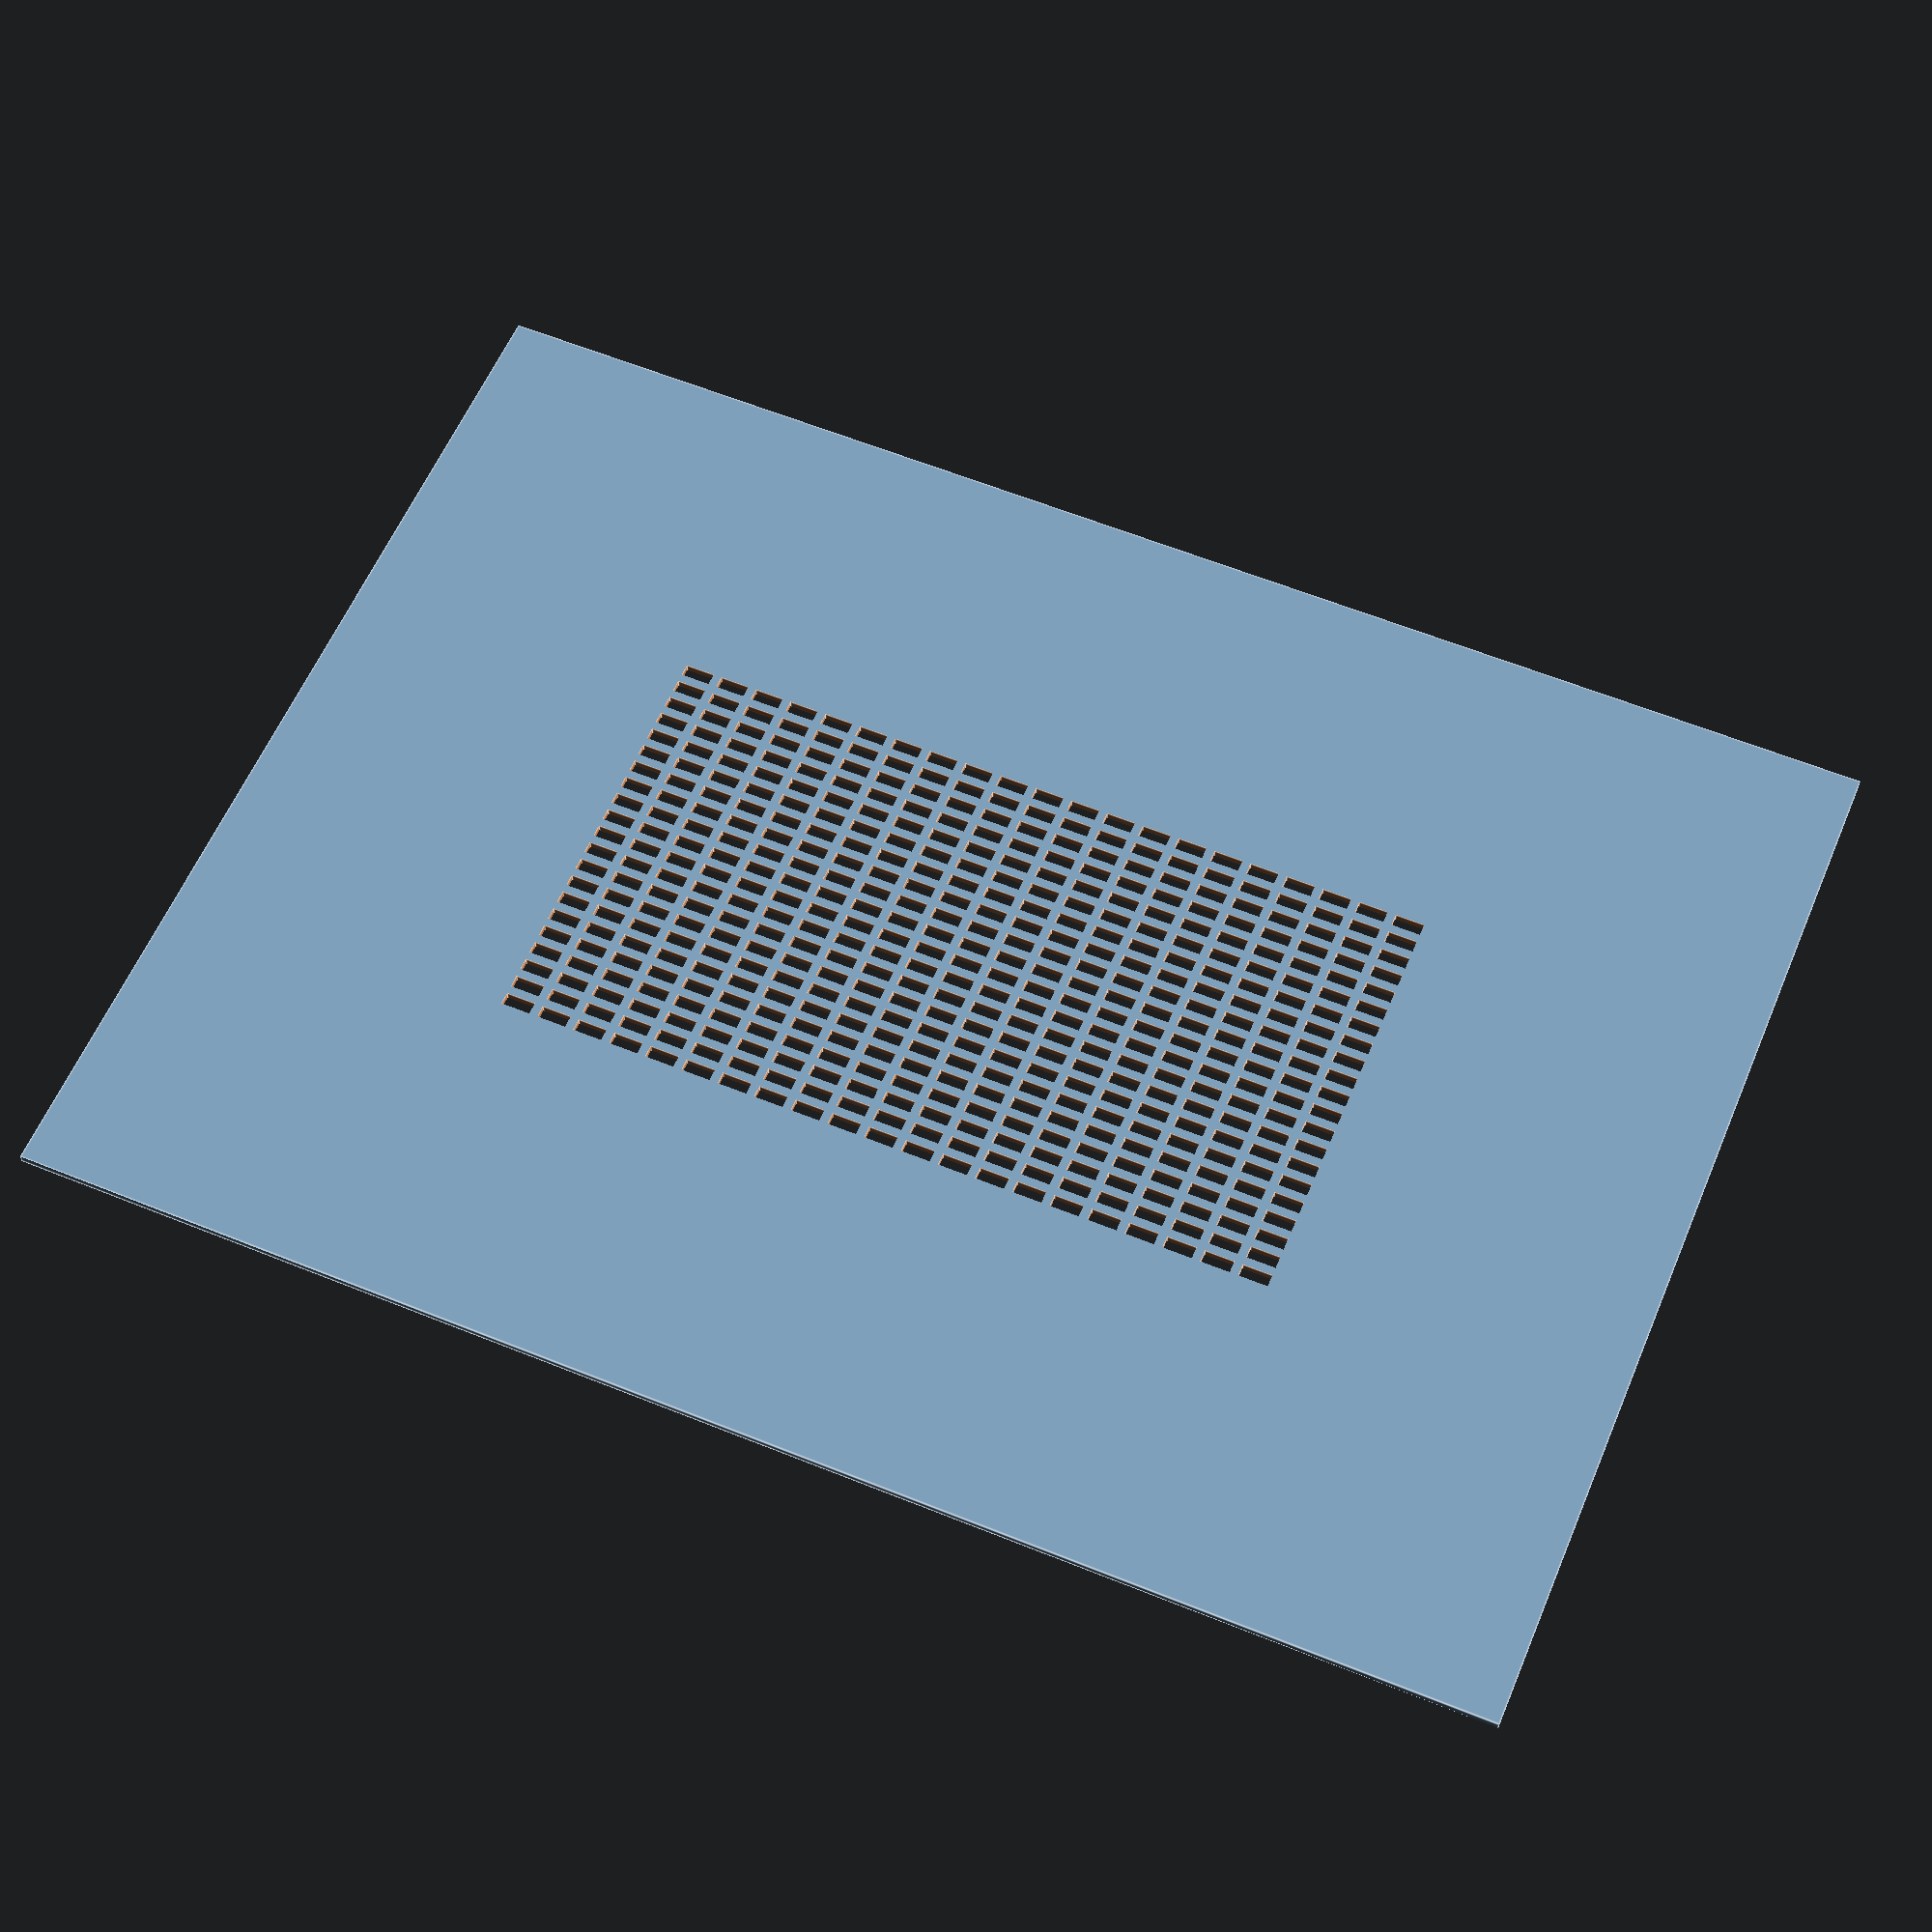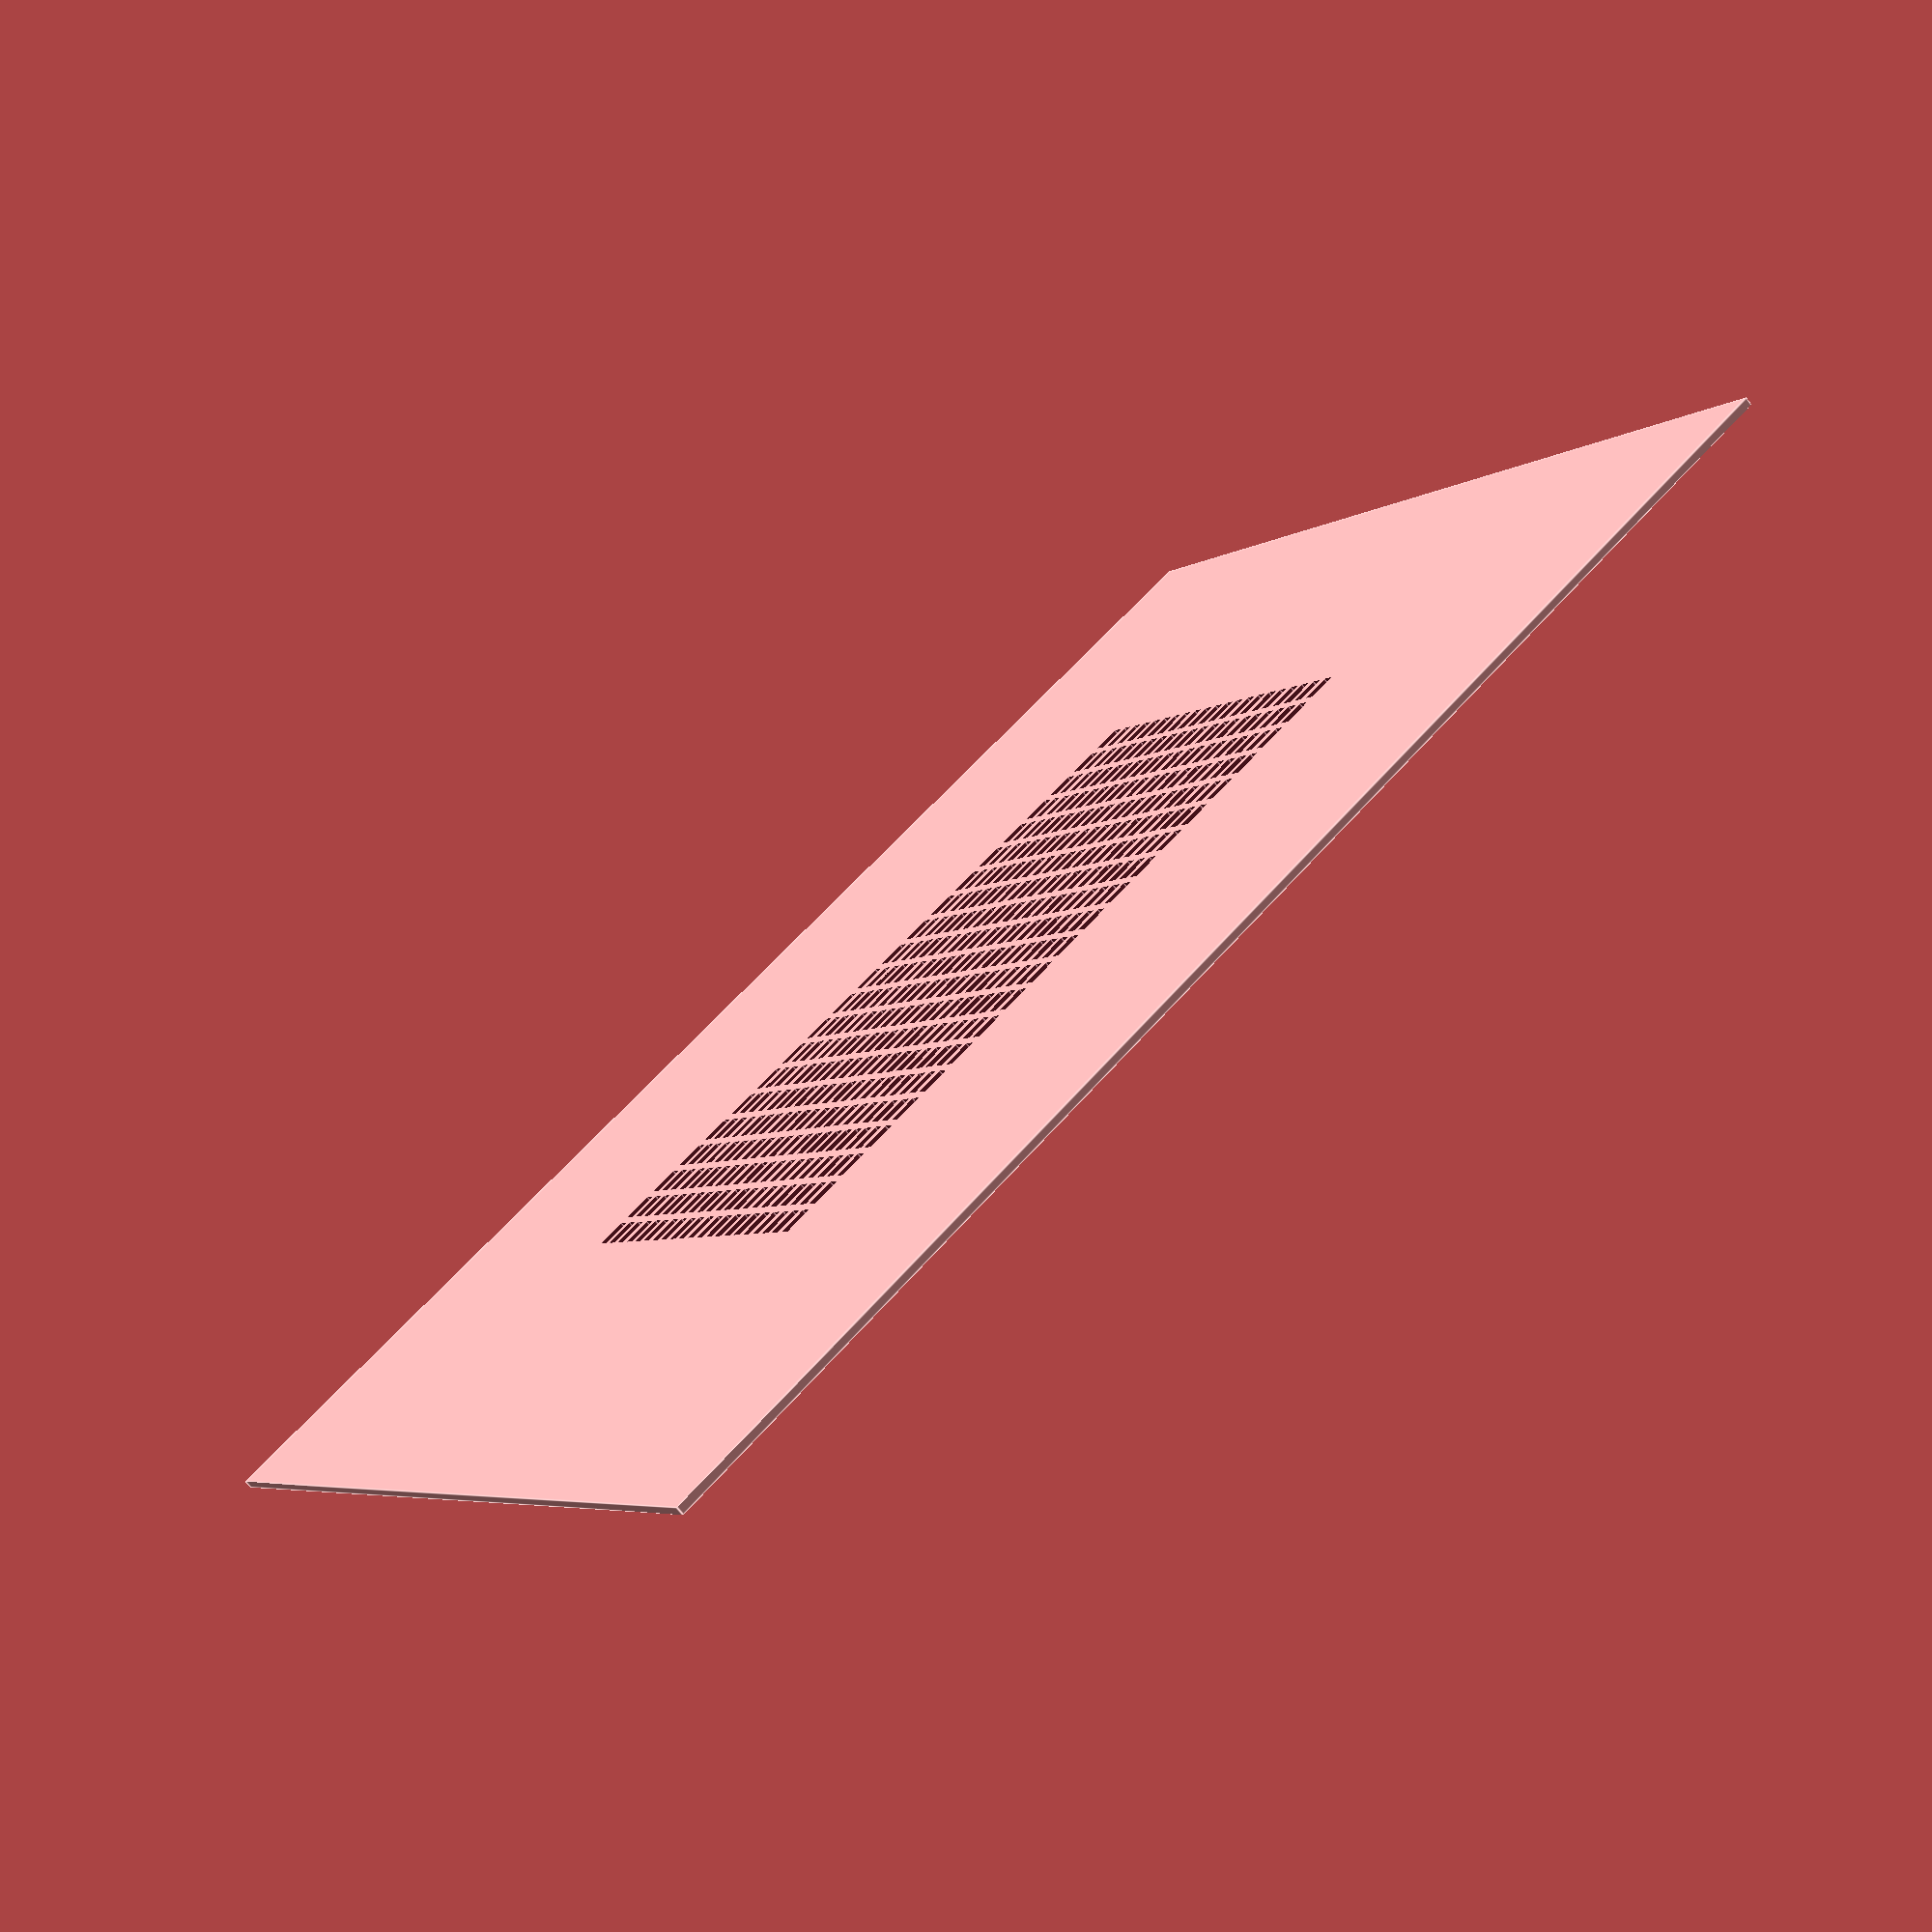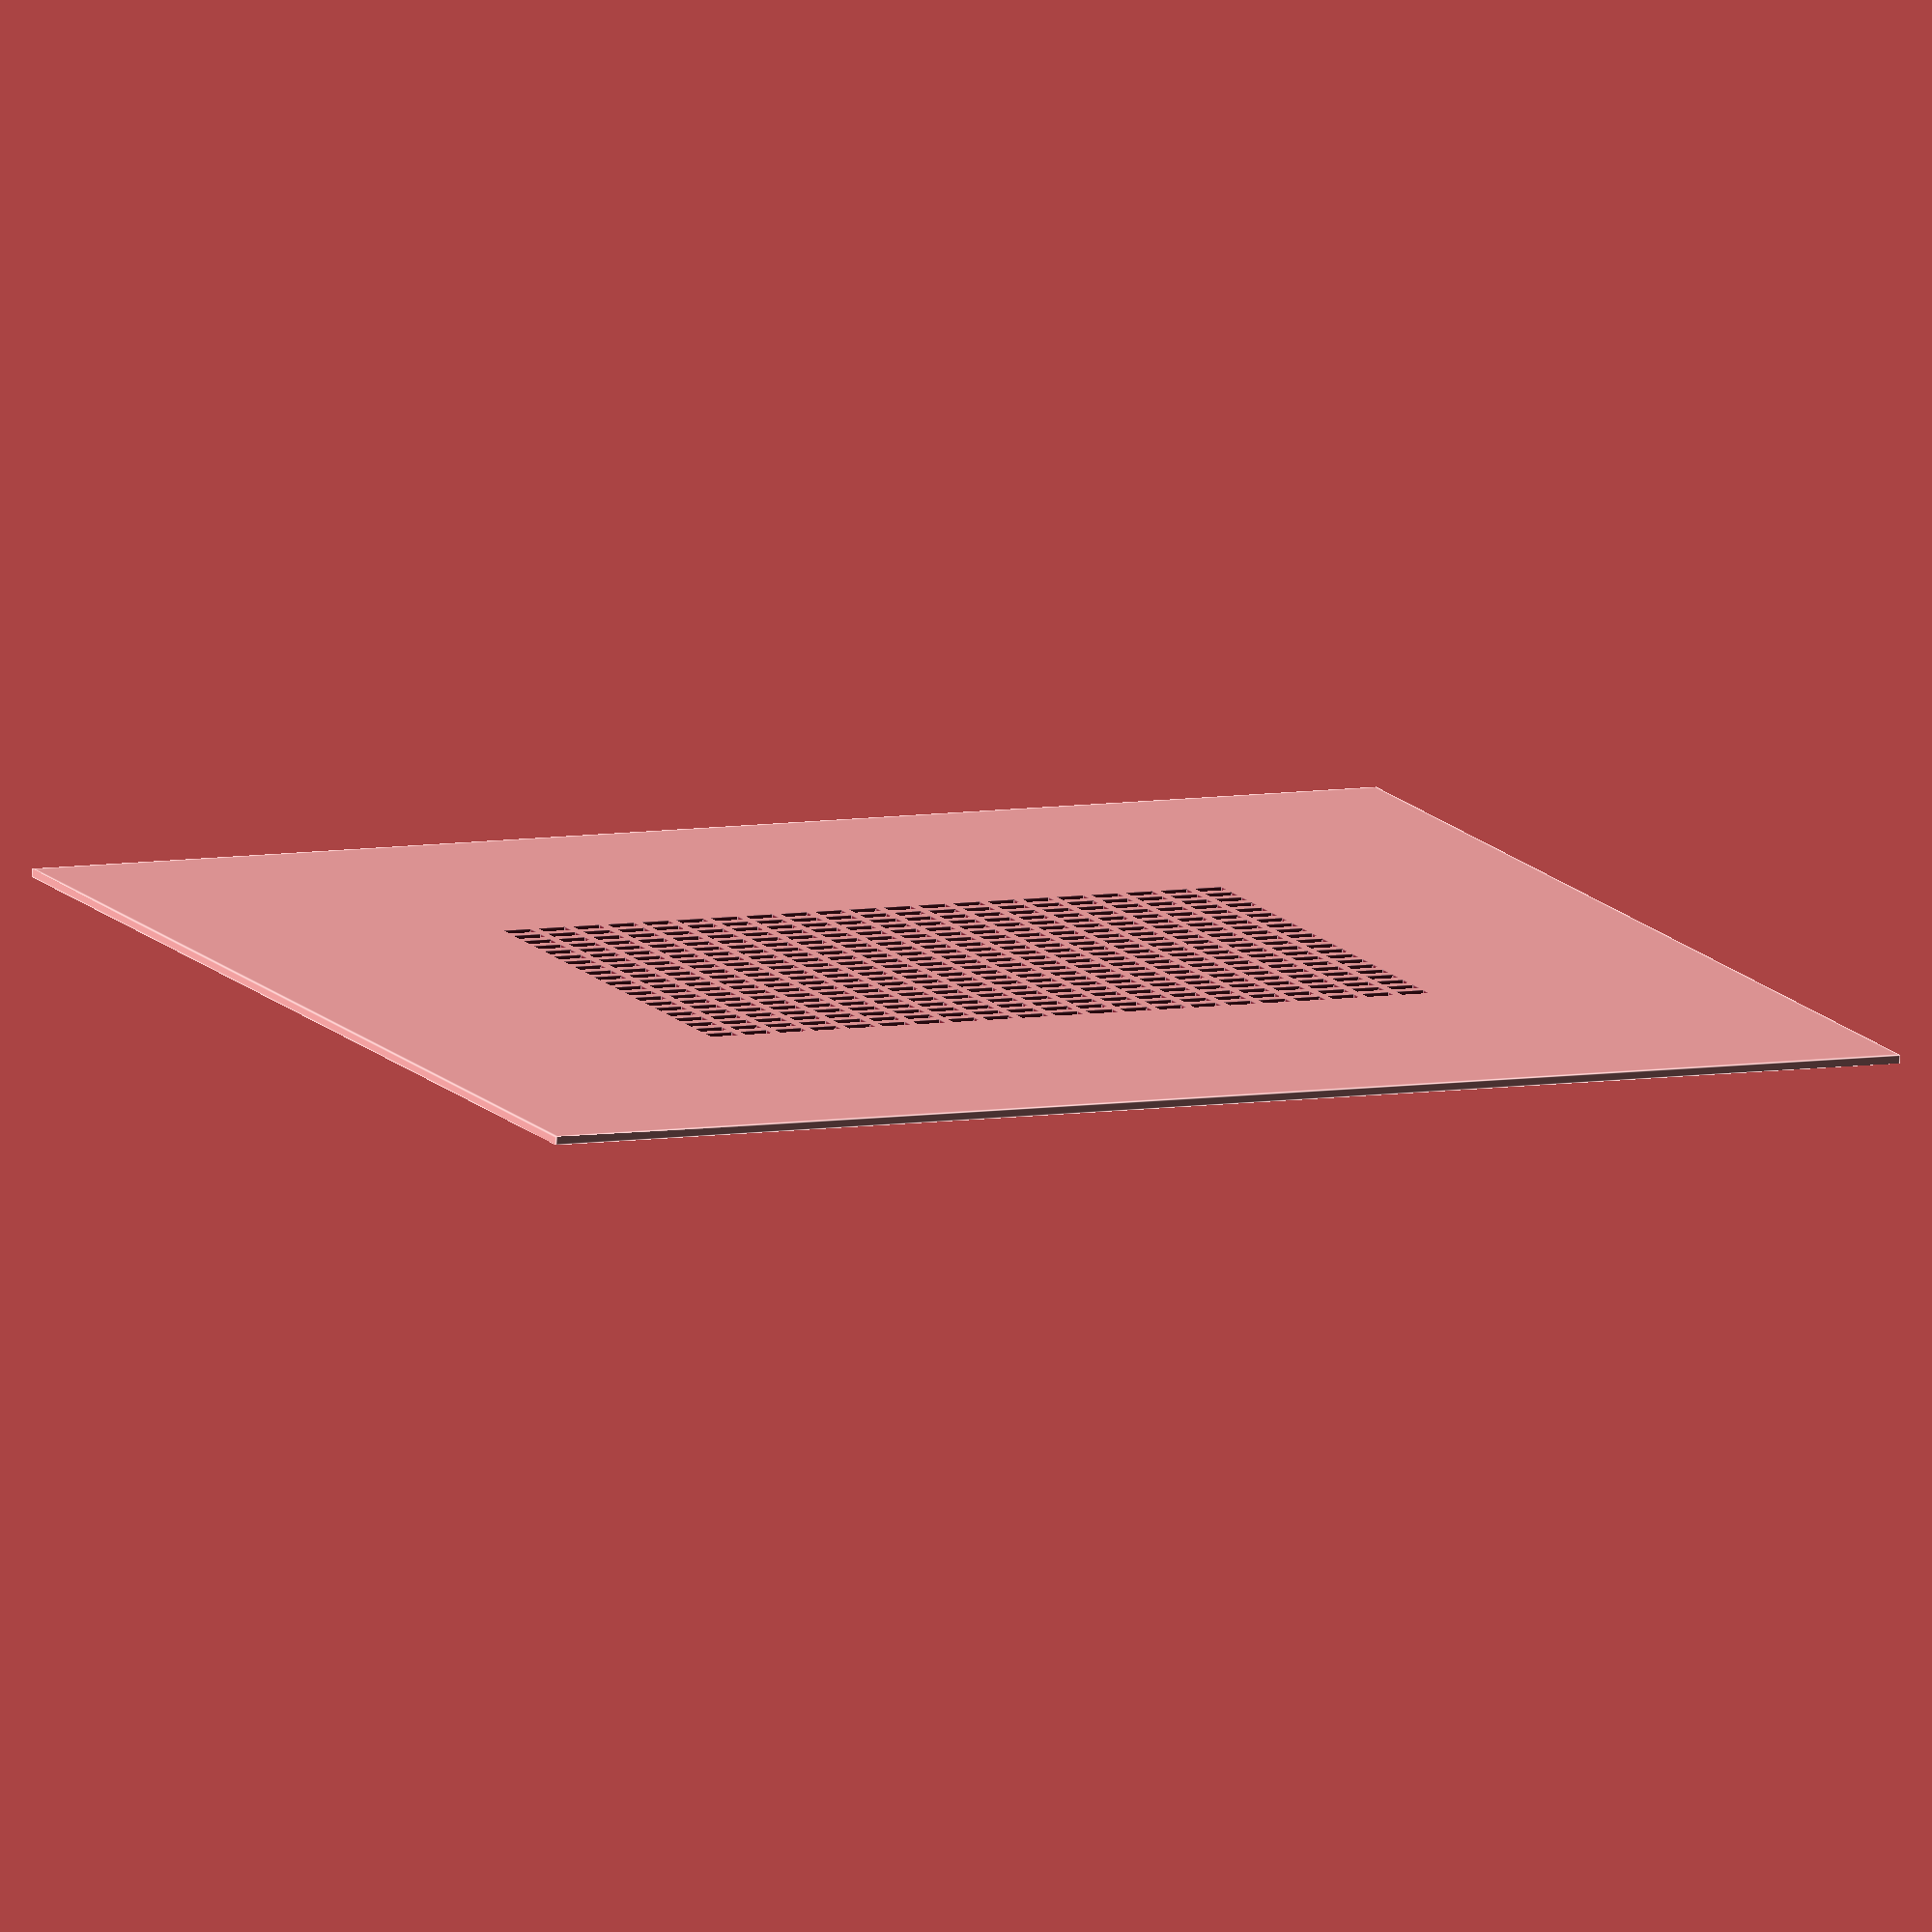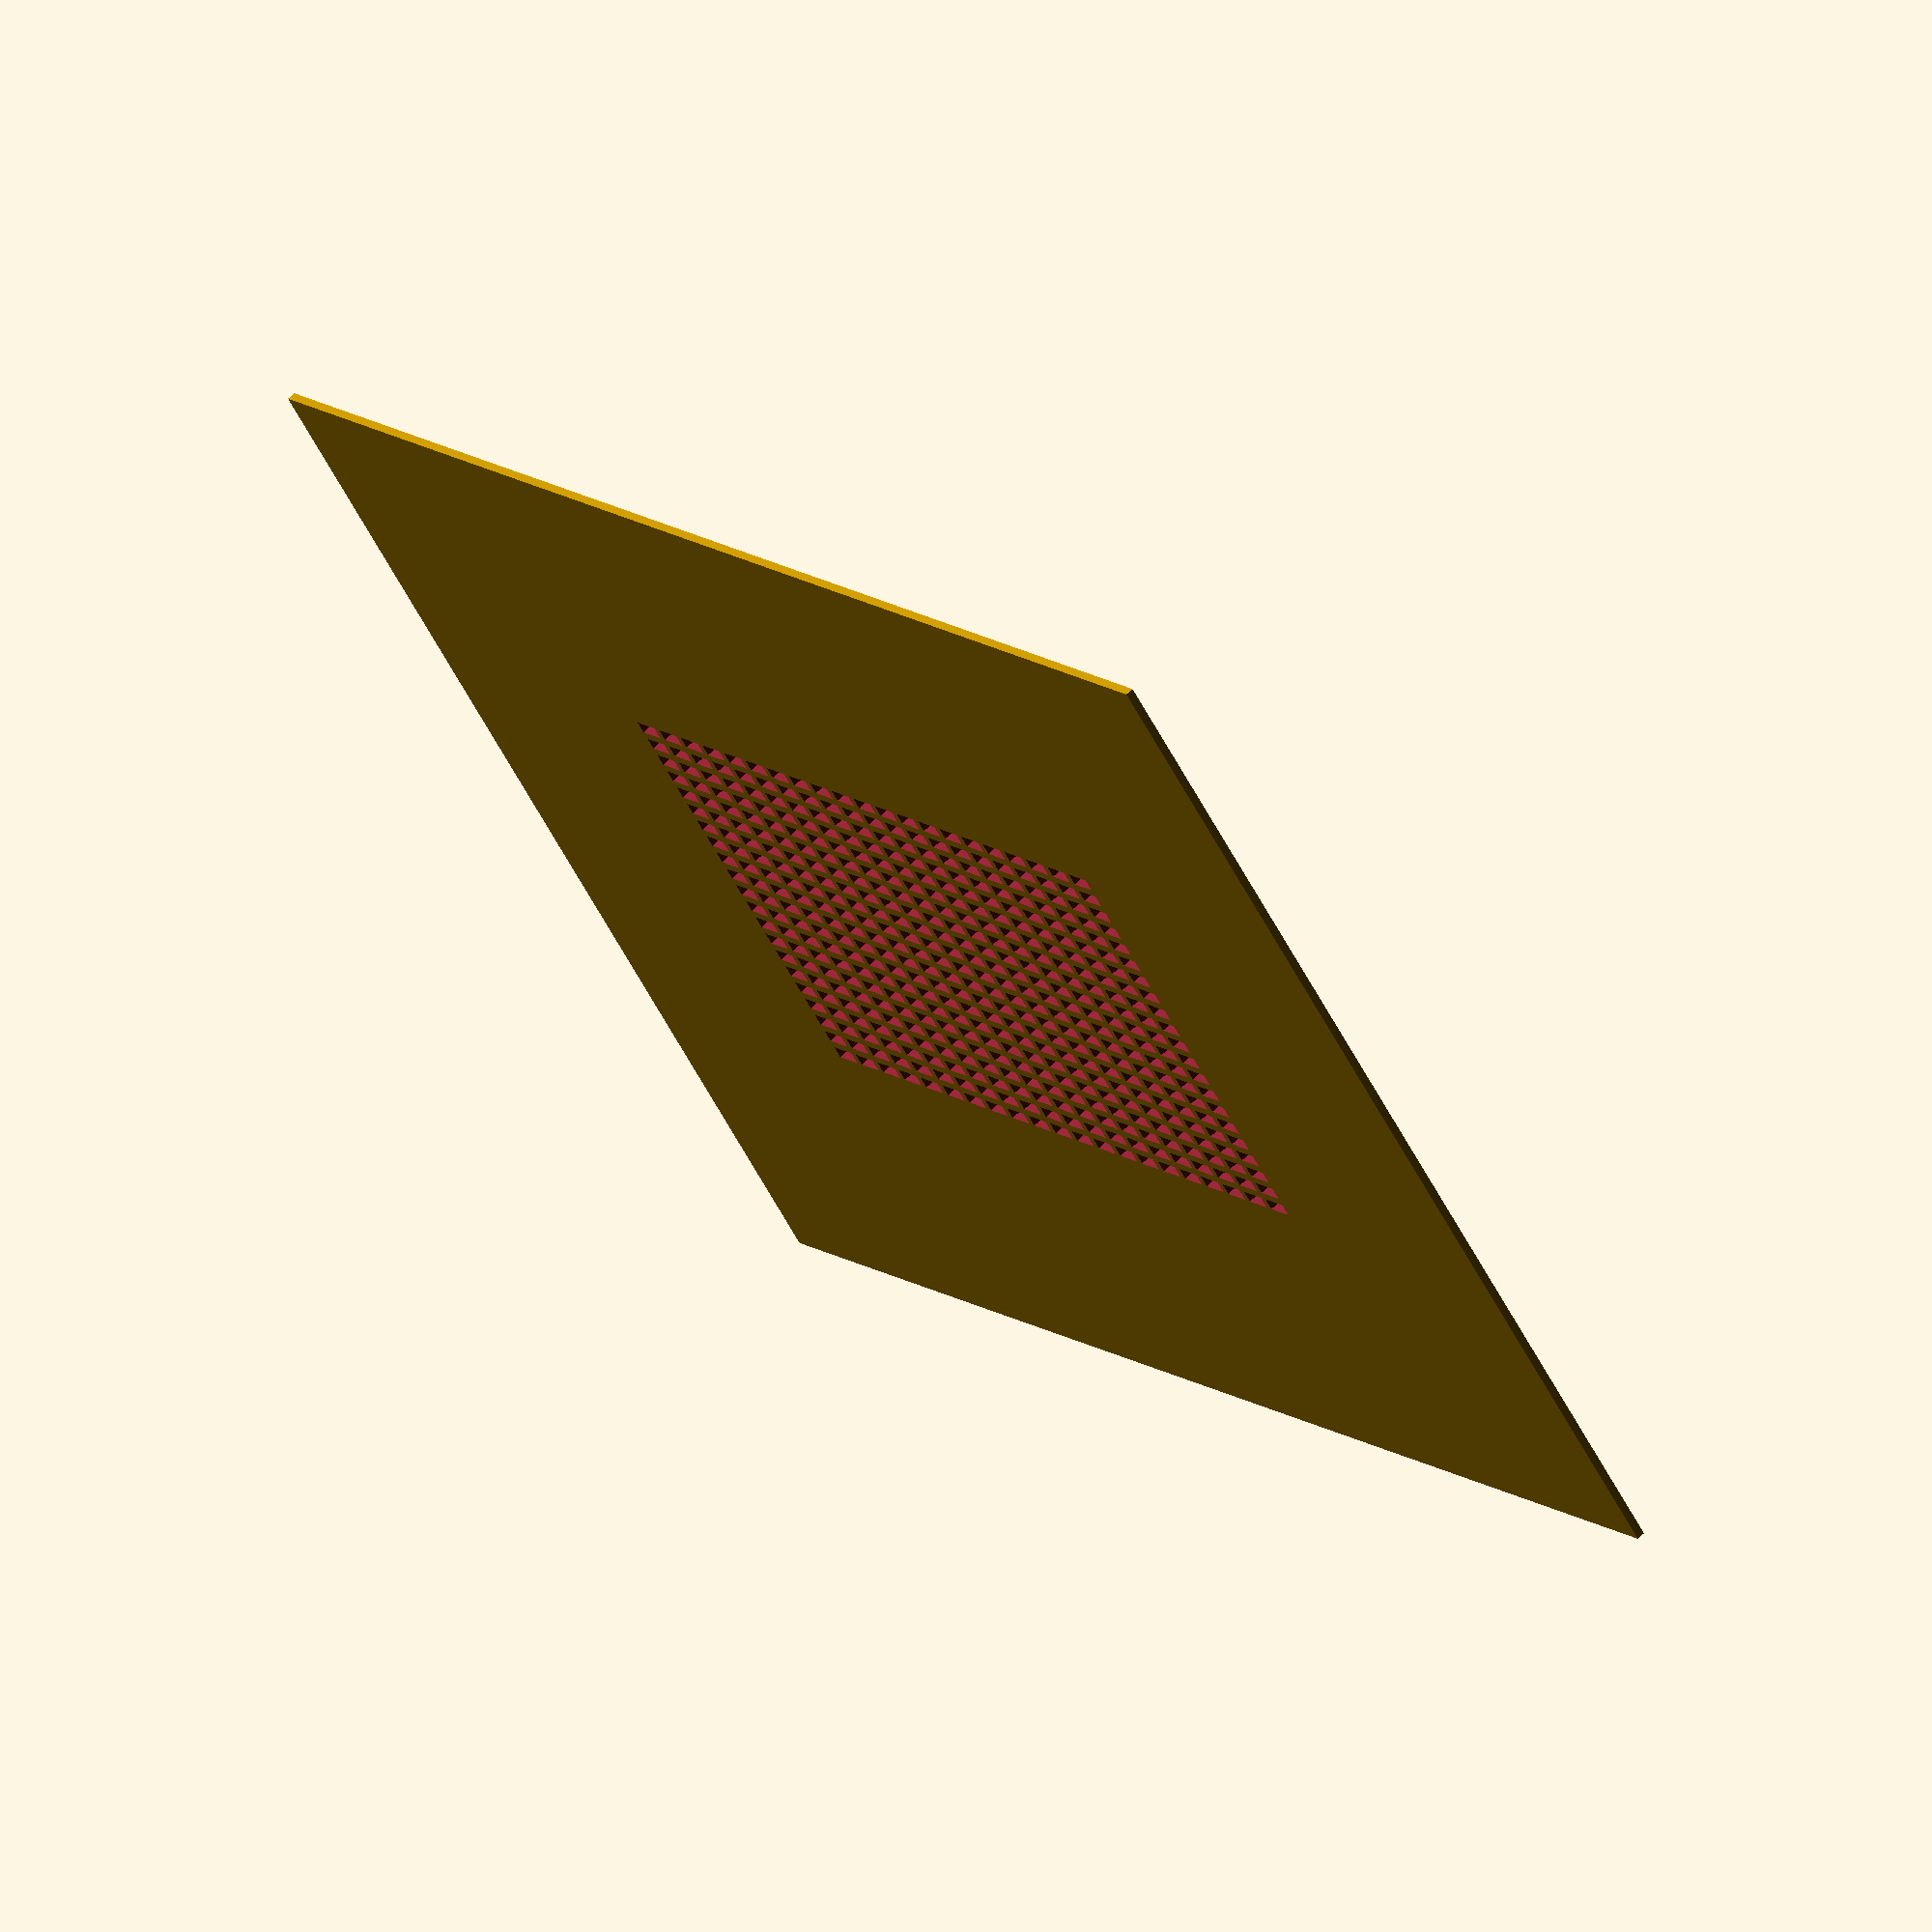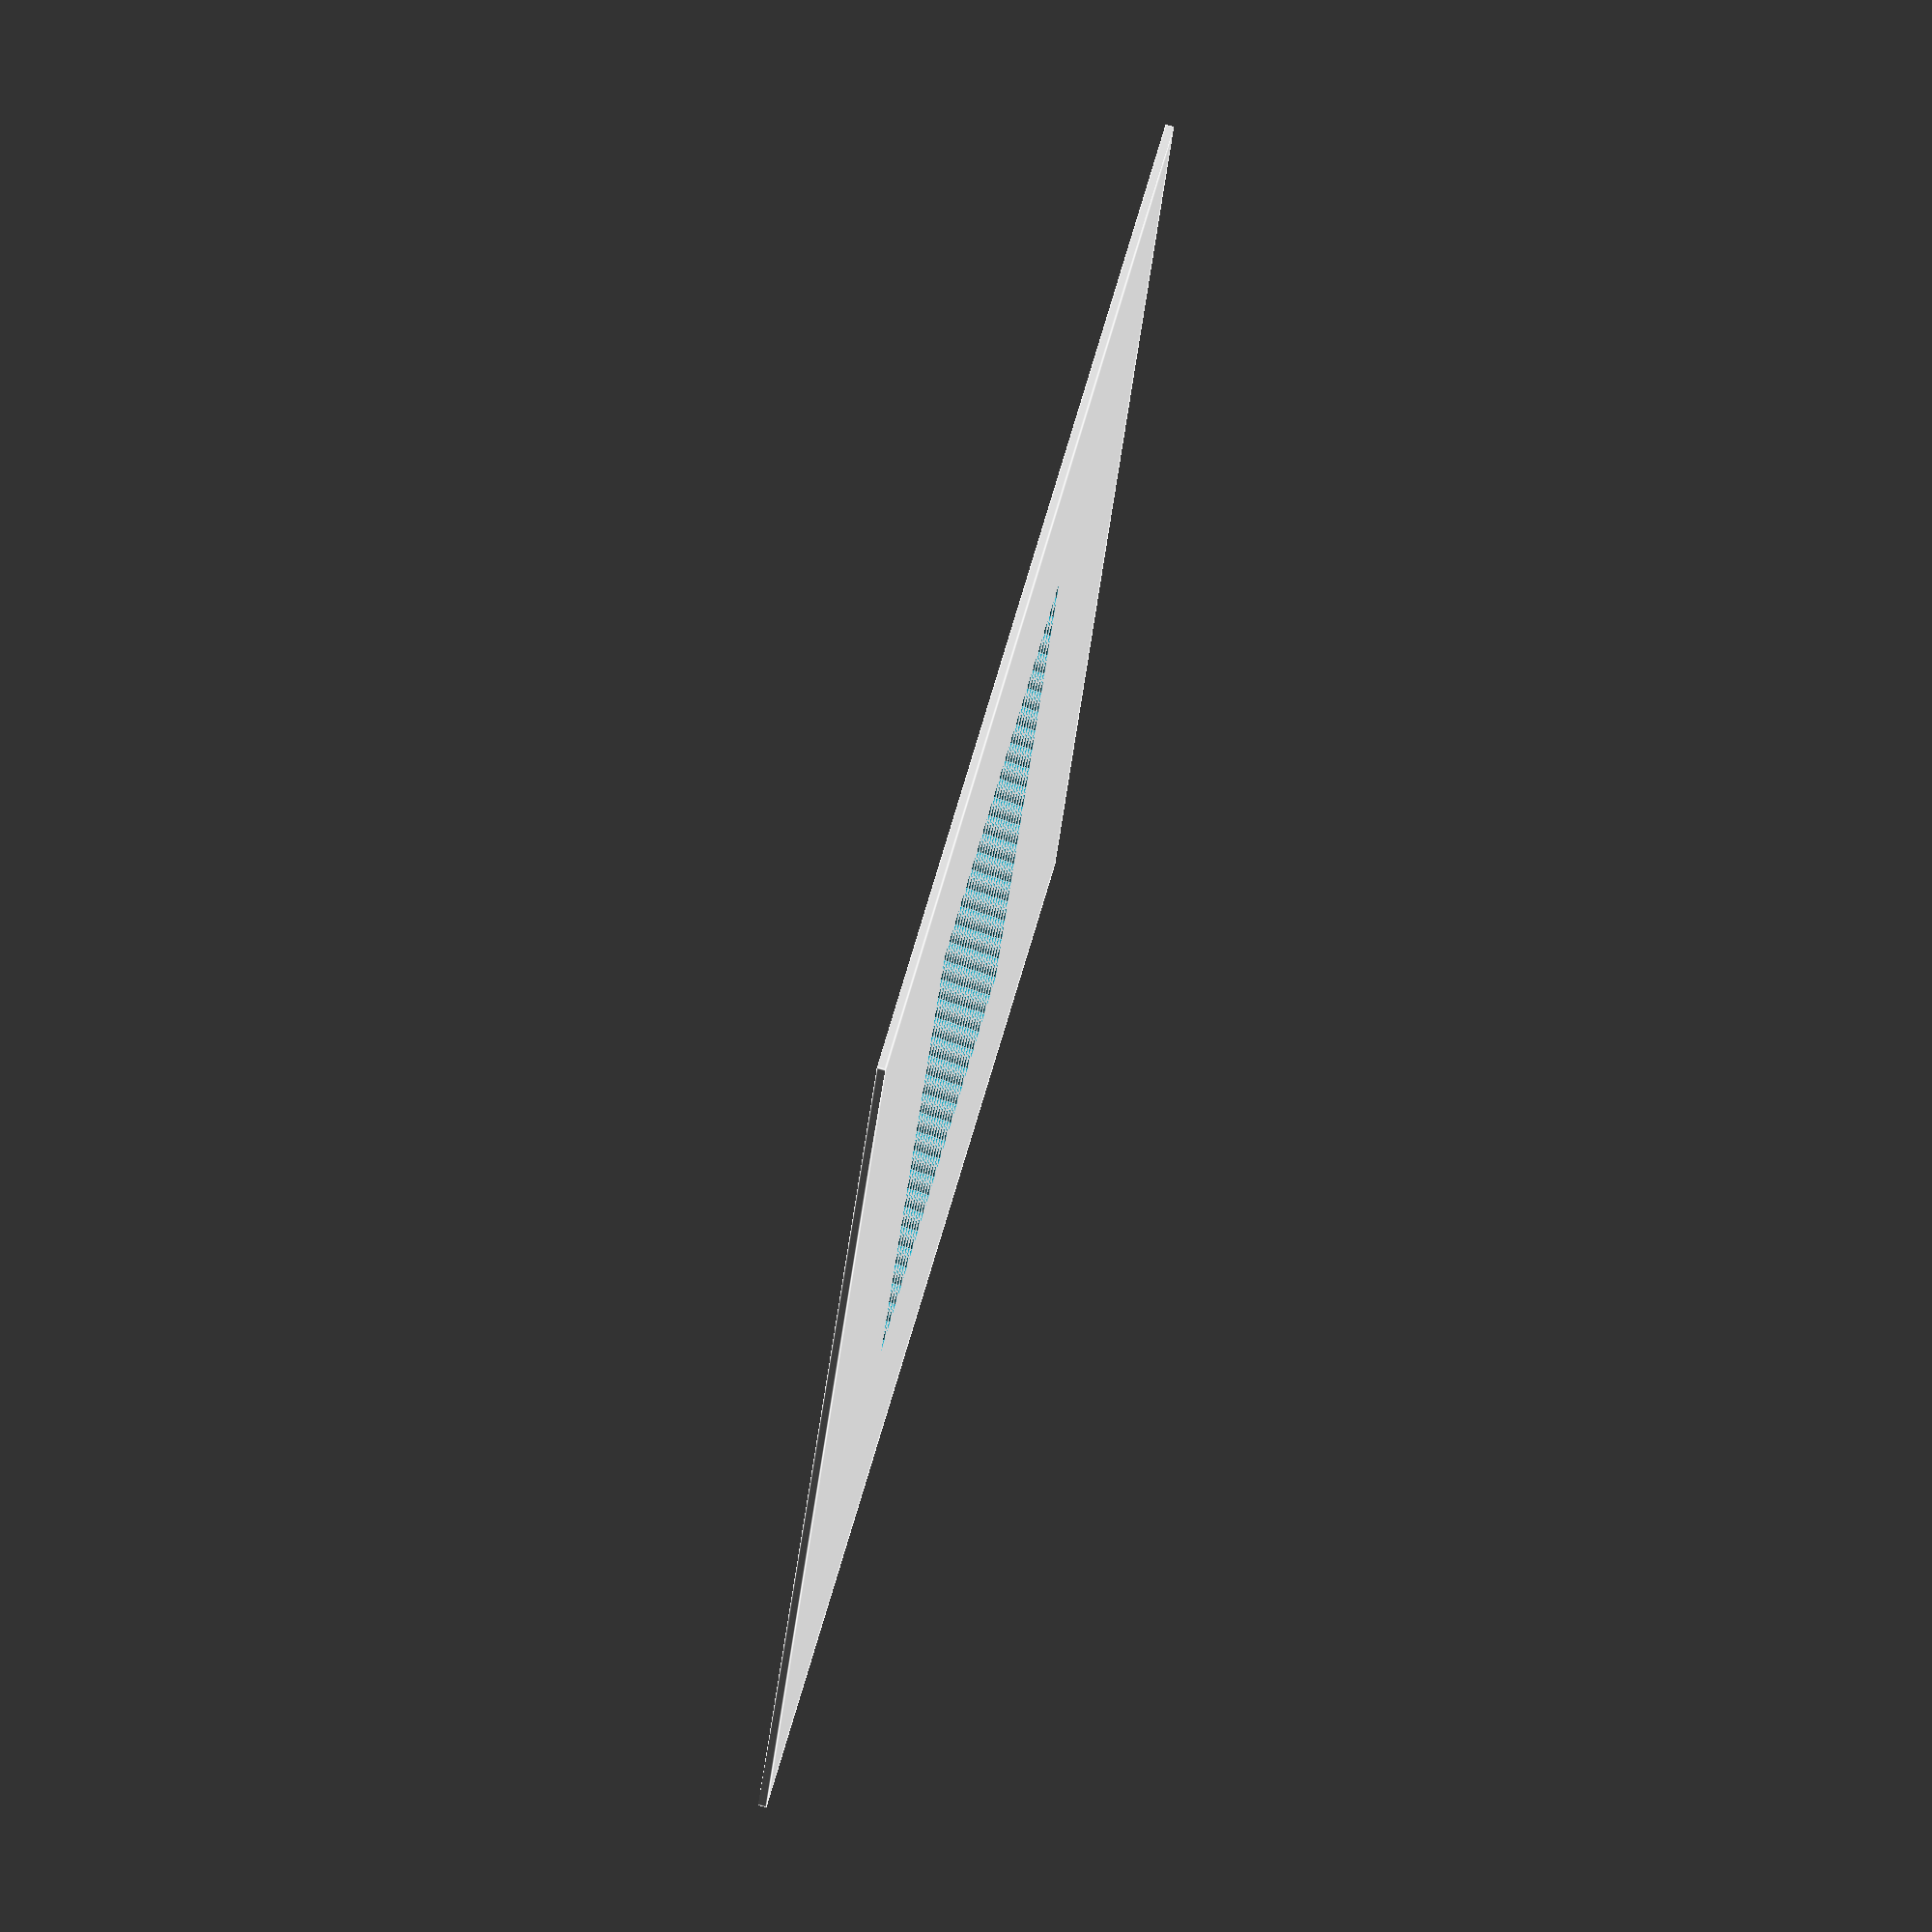
<openscad>
//oocyte chamber
//updated by AM Chagas 20210506 -> larger grid
//designed by AM Chagas 20181001 CC BY 4.0 license
//inspired on the design from J Menzies.

wellx = 0.3;
welly = 0.7;
wellz = 5;

interwell = 0.2;

nwellsx = 20;
nwellsy = 20;

platey = wellx*nwellsx*5+5;
platex = welly*nwellsy*1.5+5;
platez = 0.2;






tol = 0.1;
$fn=20;

module grid(){
    for (x = [-nwellsx/2:nwellsx/2]){
        for (y = [-nwellsy/2:nwellsy/2]){
            translate([x*(wellx+interwell),y*(welly+interwell),platez/2-wellz/2+0.01]){
                cube([wellx,welly,wellz],center=true);
                }//end translate
            }//end for y
    }//end for x
}//end module




difference(){

//translate([-platex/2+5,-platey/2+5,-platez+wellz-0.001]){
cube([platex,platey,platez],center=true);

//}

grid();
}





//grid();
</openscad>
<views>
elev=32.0 azim=112.5 roll=359.0 proj=p view=edges
elev=71.8 azim=304.8 roll=217.7 proj=p view=edges
elev=256.4 azim=242.3 roll=183.7 proj=o view=edges
elev=297.0 azim=309.4 roll=224.5 proj=o view=wireframe
elev=102.7 azim=17.0 roll=254.5 proj=o view=edges
</views>
